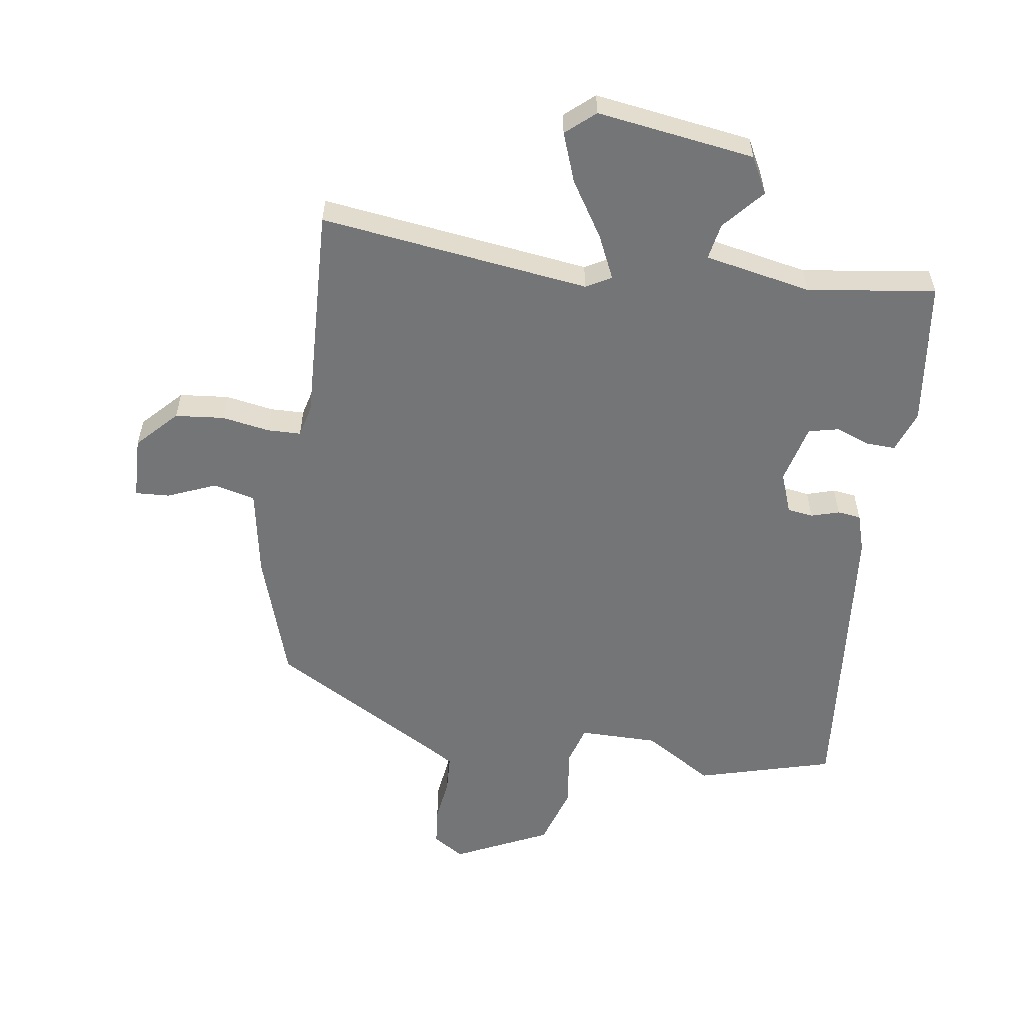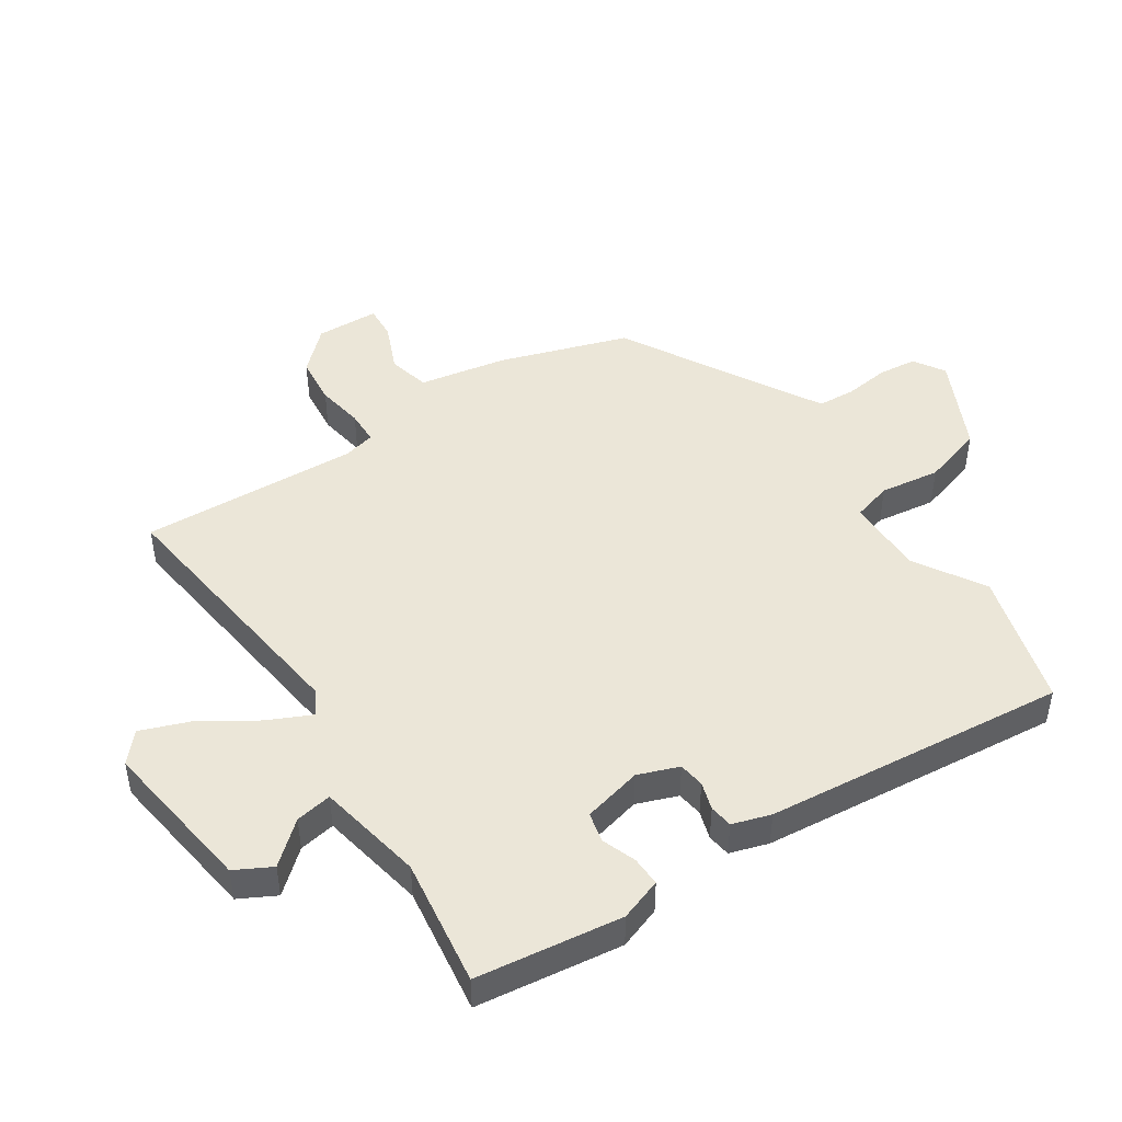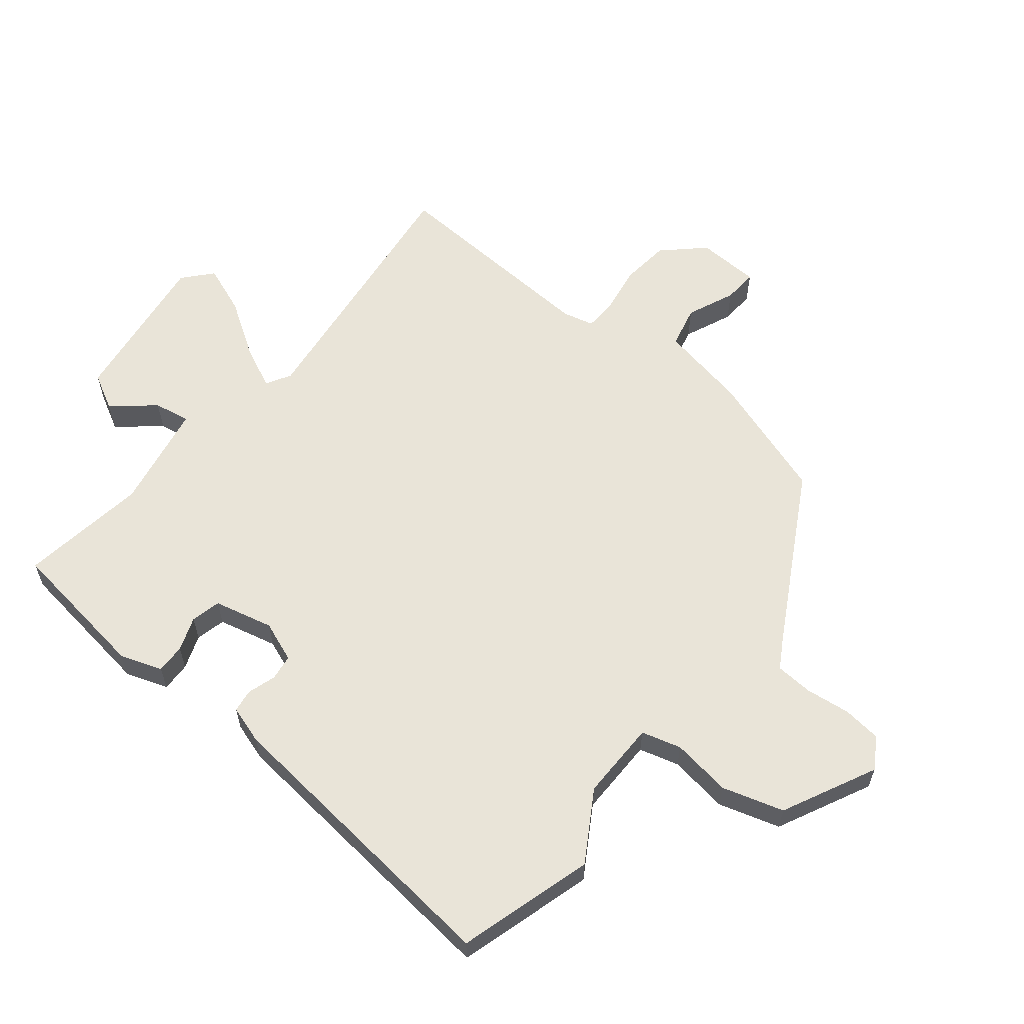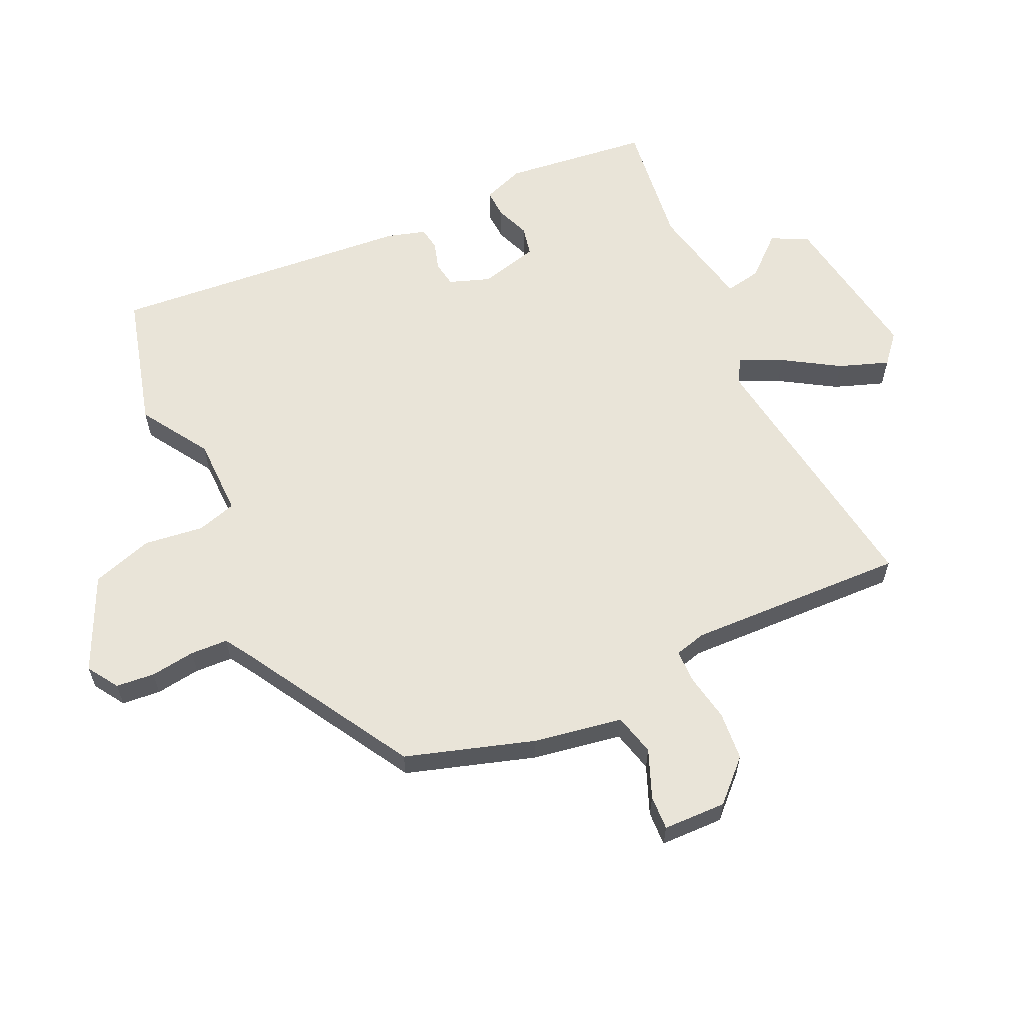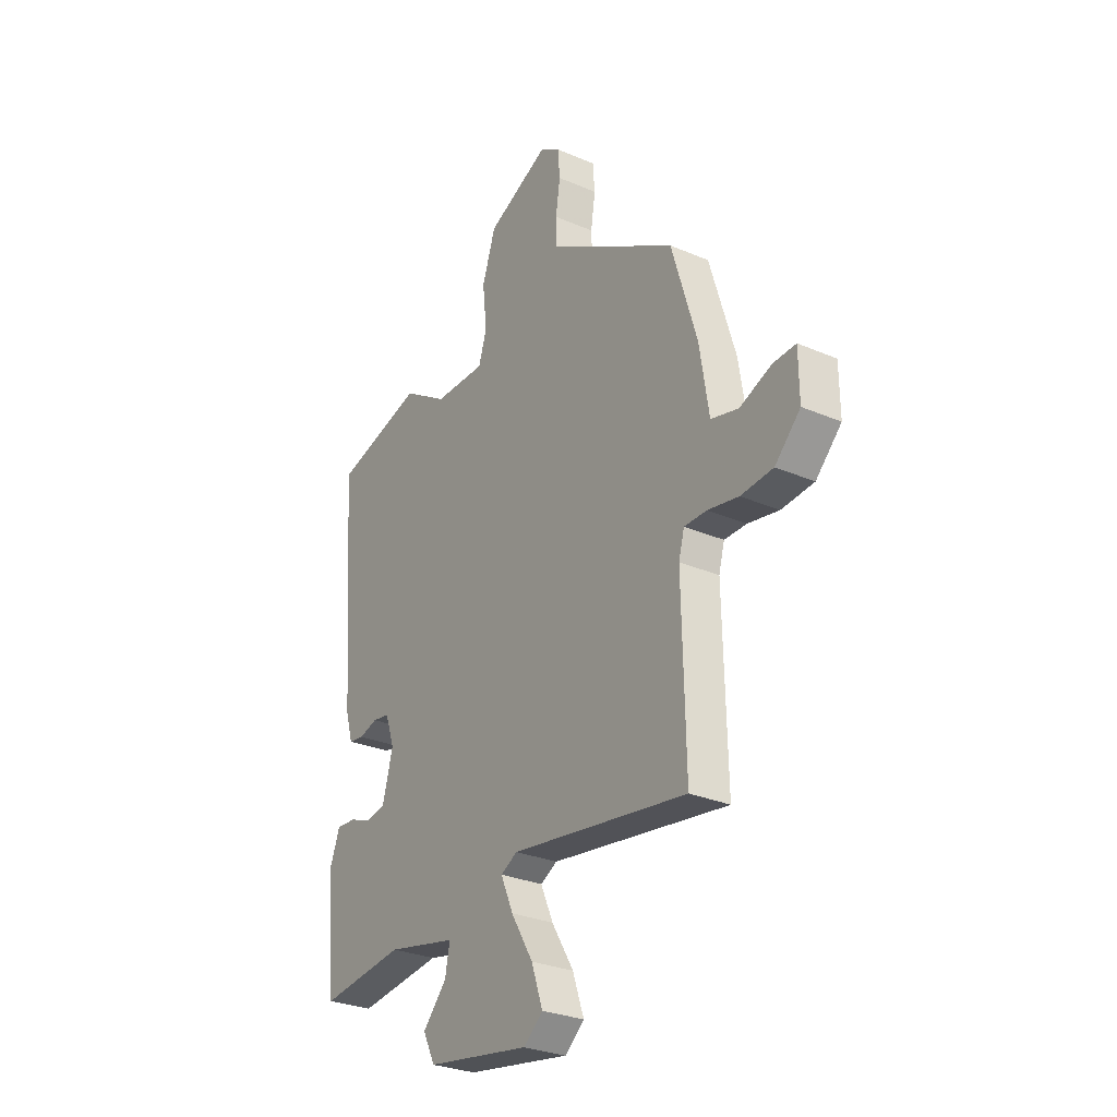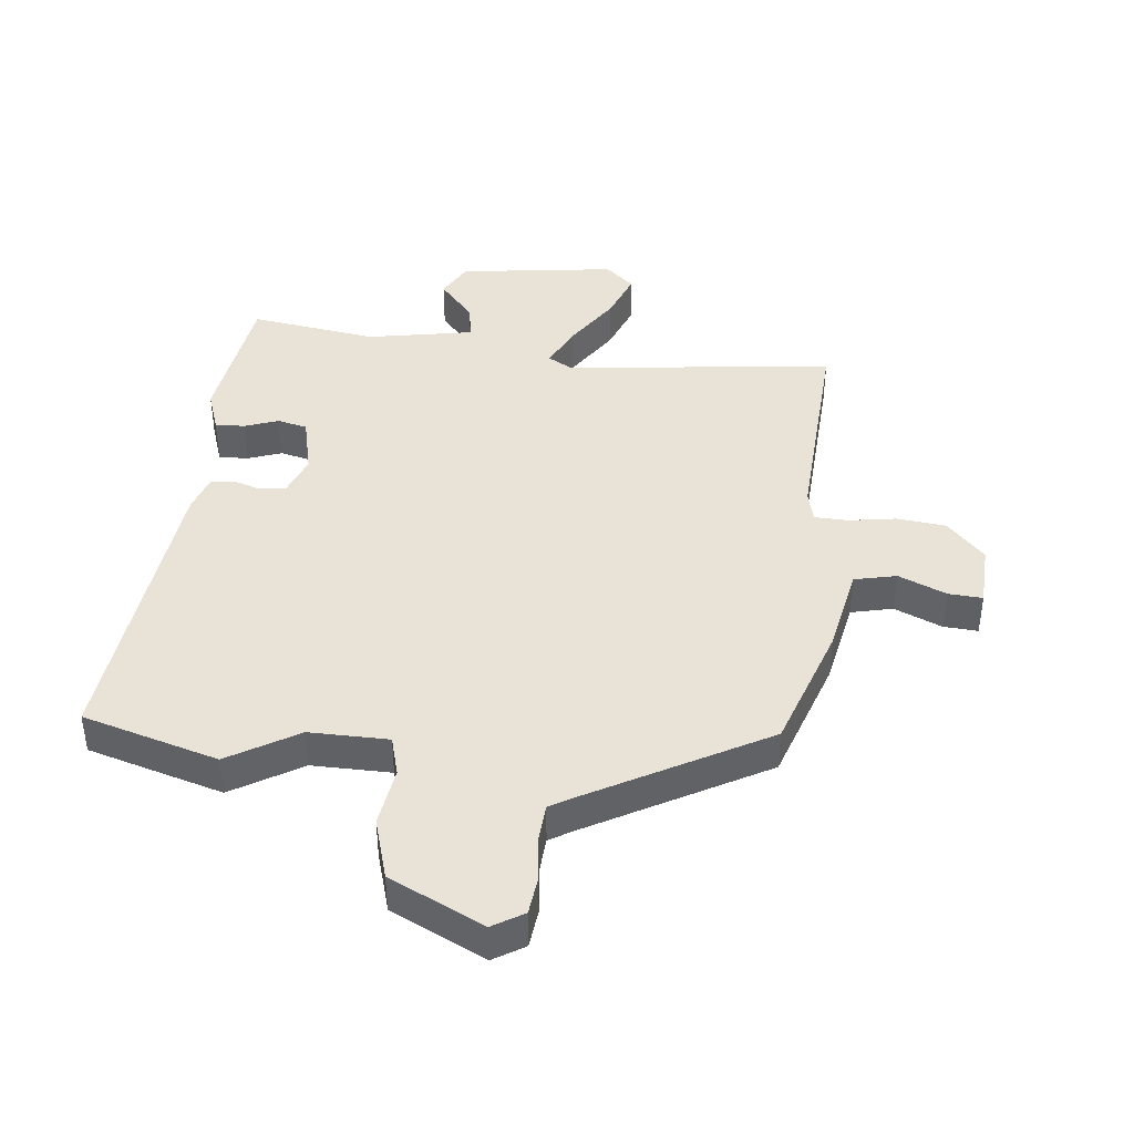
<metadata>
{"format":"obj","ext":"obj","renderer":"f3d","projection":"perspective","resolution":1024,"background":"white","views":[{"elev":-56.5,"azim":172.8,"up":"+Y"},{"elev":46.6,"azim":-122.0,"up":"+Y"},{"elev":60.1,"azim":-49.3,"up":"+Y"},{"elev":60.6,"azim":65.9,"up":"+Y"},{"elev":-28.9,"azim":57.3,"up":"+Z"},{"elev":41.5,"azim":8.1,"up":"+Y"}]}
</metadata>
<code>
v 0.495 0.07 -0.525
v 0.057 0.07 -0.458
v 0.016 0.07 -0.48
v 0.047 0.07 -0.551
v 0.102 0.07 -0.642
v 0.13 0.07 -0.723
v 0.082 0.07 -0.763
v -0.174 0.07 -0.72
v -0.204 0.07 -0.66
v -0.145 0.07 -0.595
v -0.133 0.07 -0.536
v -0.306 0.07 -0.498
v -0.515 0.07 -0.522
v -0.54 0.07 -0.284
v -0.514 0.07 -0.216
v -0.466 0.07 -0.219
v -0.411 0.07 -0.241
v -0.362 0.07 -0.231
v -0.336 0.07 -0.135
v -0.359 0.07 -0.068
v -0.401 0.07 -0.061
v -0.447 0.07 -0.074
v -0.485 0.07 -0.068
v -0.503 0.07 -0.005
v -0.539 0.07 0.49
v -0.316 0.07 0.547
v -0.205 0.07 0.475
v -0.076 0.07 0.472
v -0.056 0.07 0.536
v -0.067 0.07 0.634
v -0.034 0.07 0.733
v 0.121 0.07 0.803
v 0.171 0.07 0.77
v 0.176 0.07 0.707
v 0.165 0.07 0.634
v 0.167 0.07 0.573
v 0.211 0.07 0.545
v 0.486 0.07 0.38
v 0.549 0.07 0.17
v 0.572 0.07 0.025
v 0.64 0.07 0.007
v 0.719 0.07 0.038
v 0.775 0.07 0.04
v 0.776 0.07 -0.063
v 0.713 0.07 -0.126
v 0.633 0.07 -0.132
v 0.556 0.07 -0.117
v 0.501 0.07 -0.117
v 0.487 0.07 -0.168
v 0.495 0 -0.525
v 0.057 0 -0.458
v 0.016 0 -0.48
v 0.047 0 -0.551
v 0.102 0 -0.642
v 0.13 0 -0.723
v 0.082 0 -0.763
v -0.174 0 -0.72
v -0.204 0 -0.66
v -0.145 0 -0.595
v -0.133 0 -0.536
v -0.306 0 -0.498
v -0.515 0 -0.522
v -0.54 0 -0.284
v -0.514 0 -0.216
v -0.466 0 -0.219
v -0.411 0 -0.241
v -0.362 0 -0.231
v -0.336 0 -0.135
v -0.359 0 -0.068
v -0.401 0 -0.061
v -0.447 0 -0.074
v -0.485 0 -0.068
v -0.503 0 -0.005
v -0.539 0 0.49
v -0.316 0 0.547
v -0.205 0 0.475
v -0.076 0 0.472
v -0.056 0 0.536
v -0.067 0 0.634
v -0.034 0 0.733
v 0.121 0 0.803
v 0.171 0 0.77
v 0.176 0 0.707
v 0.165 0 0.634
v 0.167 0 0.573
v 0.211 0 0.545
v 0.486 0 0.38
v 0.549 0 0.17
v 0.572 0 0.025
v 0.64 0 0.007
v 0.719 0 0.038
v 0.775 0 0.04
v 0.776 0 -0.063
v 0.713 0 -0.126
v 0.633 0 -0.132
v 0.556 0 -0.117
v 0.501 0 -0.117
v 0.487 0 -0.168
f 45 46 47
f 44 45 47
f 43 44 47
f 42 43 47
f 41 42 47
f 40 41 47 48
f 39 40 48
f 38 39 48
f 37 38 48
f 36 37 48 49
f 33 34 35
f 32 33 35
f 31 32 35
f 30 31 35
f 29 30 35
f 28 29 35 36
f 25 26 27
f 24 25 27
f 23 24 27
f 22 23 27
f 21 22 27
f 20 21 27 28
f 49 1 2
f 36 49 2
f 28 36 2
f 20 28 2
f 19 20 2
f 15 16 17
f 14 15 17
f 13 14 17
f 12 13 17
f 11 12 17 18
f 8 9 10
f 7 8 10
f 6 7 10
f 5 6 10
f 4 5 10
f 3 4 10 11
f 11 18 19
f 3 11 19
f 2 3 19
f 96 95 94
f 96 94 93
f 96 93 92
f 96 92 91
f 96 91 90
f 97 96 90 89
f 97 89 88
f 97 88 87
f 97 87 86
f 98 97 86 85
f 84 83 82
f 84 82 81
f 84 81 80
f 84 80 79
f 84 79 78
f 85 84 78 77
f 76 75 74
f 76 74 73
f 76 73 72
f 76 72 71
f 76 71 70
f 77 76 70 69
f 51 50 98
f 51 98 85
f 51 85 77
f 51 77 69
f 51 69 68
f 66 65 64
f 66 64 63
f 66 63 62
f 66 62 61
f 67 66 61 60
f 59 58 57
f 59 57 56
f 59 56 55
f 59 55 54
f 59 54 53
f 60 59 53 52
f 68 67 60
f 68 60 52
f 68 52 51
f 1 50 51 2
f 2 51 52 3
f 3 52 53 4
f 4 53 54 5
f 5 54 55 6
f 6 55 56 7
f 7 56 57 8
f 8 57 58 9
f 9 58 59 10
f 10 59 60 11
f 11 60 61 12
f 12 61 62 13
f 13 62 63 14
f 14 63 64 15
f 15 64 65 16
f 16 65 66 17
f 17 66 67 18
f 18 67 68 19
f 19 68 69 20
f 20 69 70 21
f 21 70 71 22
f 22 71 72 23
f 23 72 73 24
f 24 73 74 25
f 25 74 75 26
f 26 75 76 27
f 27 76 77 28
f 28 77 78 29
f 29 78 79 30
f 30 79 80 31
f 31 80 81 32
f 32 81 82 33
f 33 82 83 34
f 34 83 84 35
f 35 84 85 36
f 36 85 86 37
f 37 86 87 38
f 38 87 88 39
f 39 88 89 40
f 40 89 90 41
f 41 90 91 42
f 42 91 92 43
f 43 92 93 44
f 44 93 94 45
f 45 94 95 46
f 46 95 96 47
f 47 96 97 48
f 48 97 98 49
f 49 98 50 1

</code>
